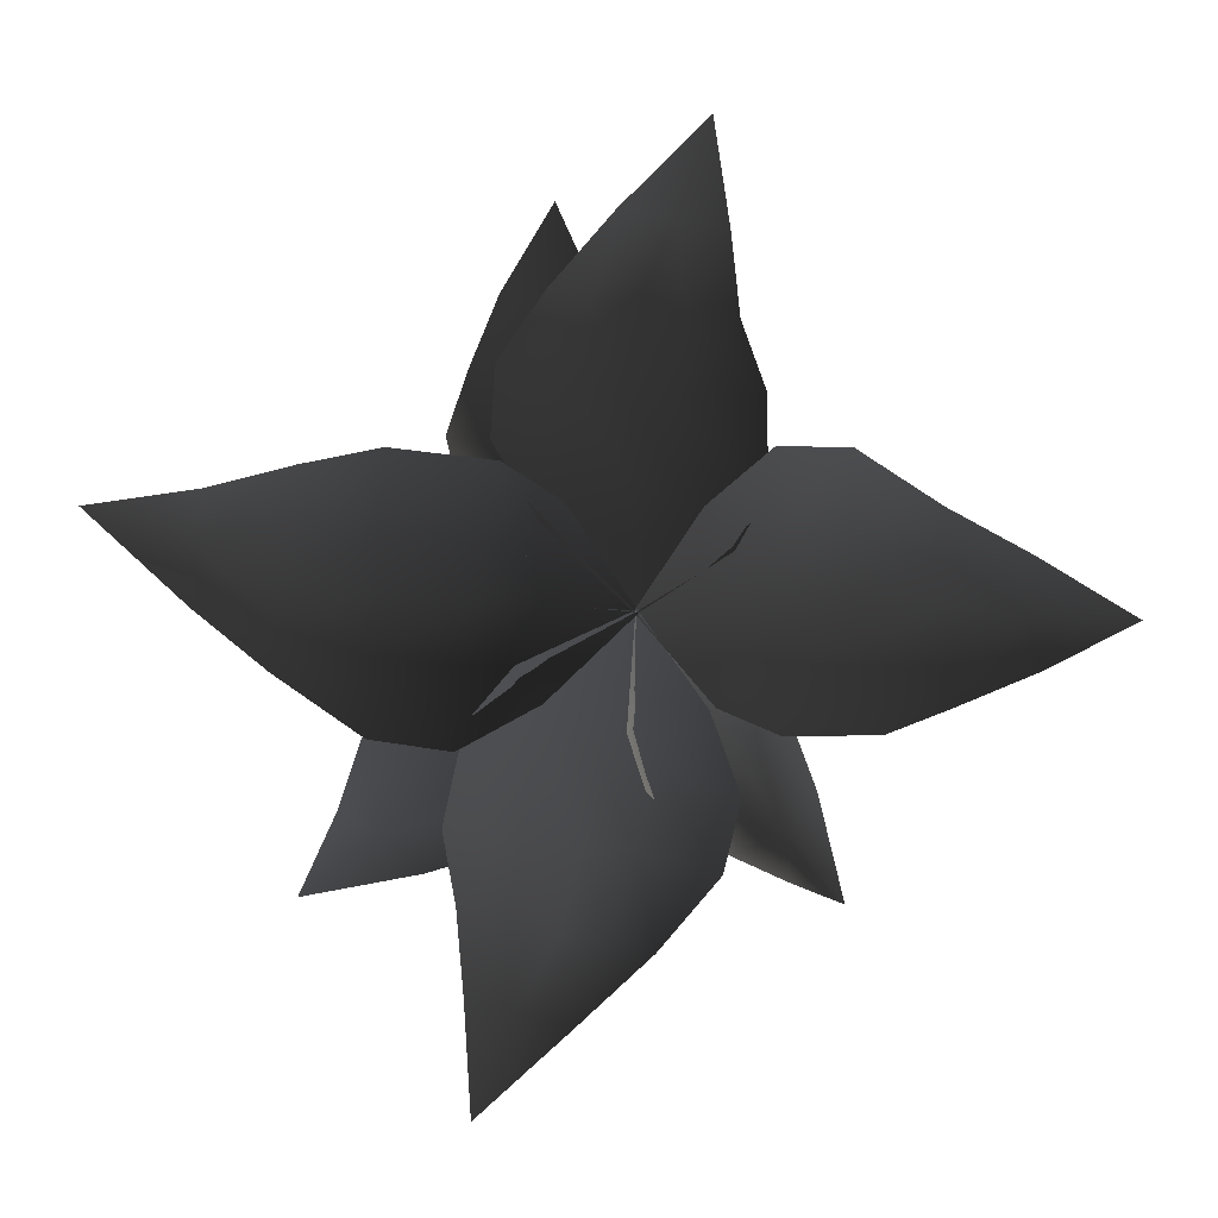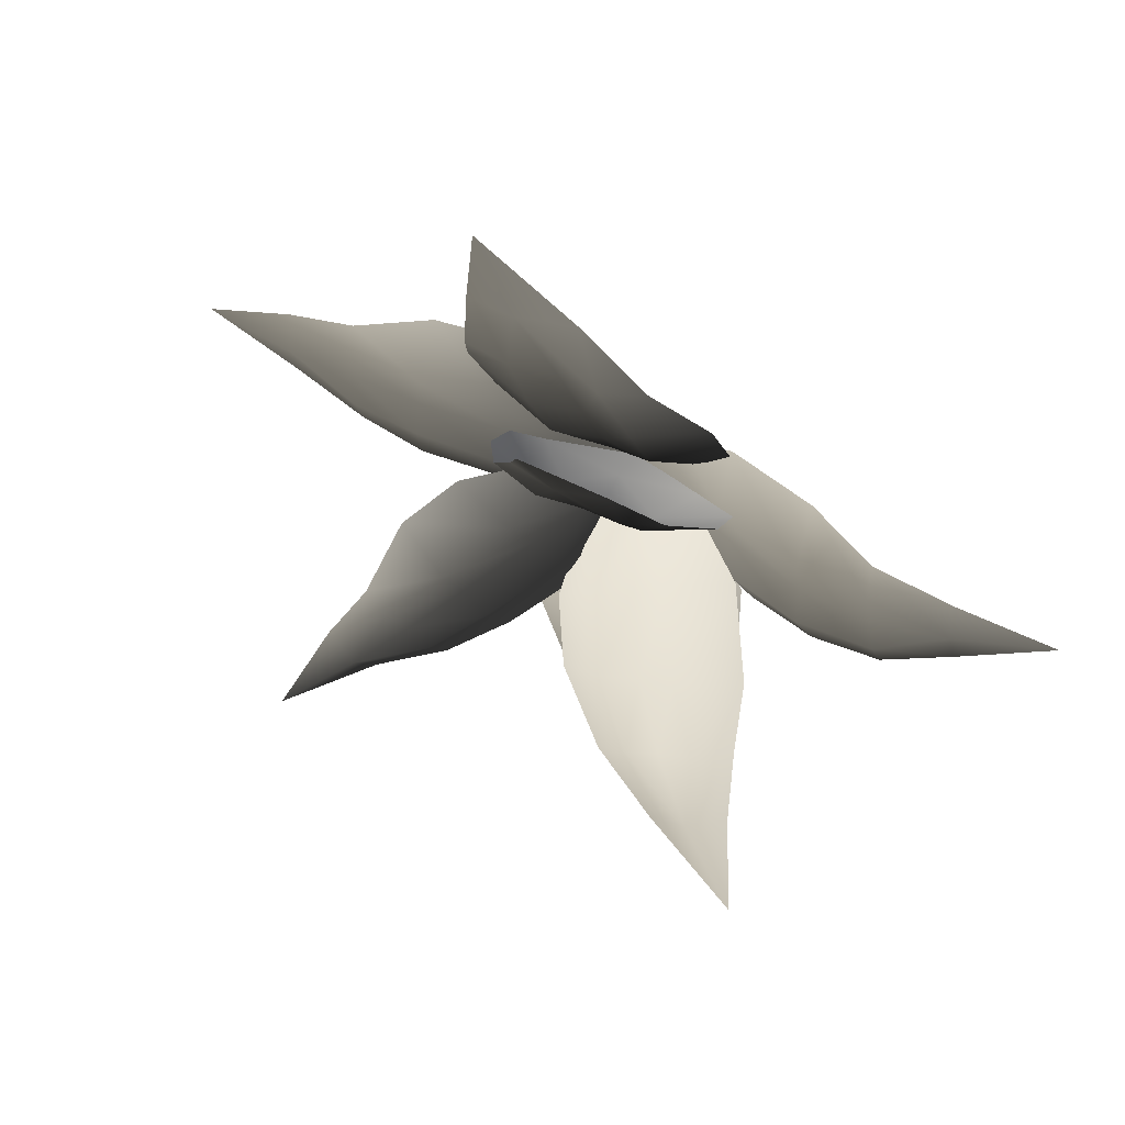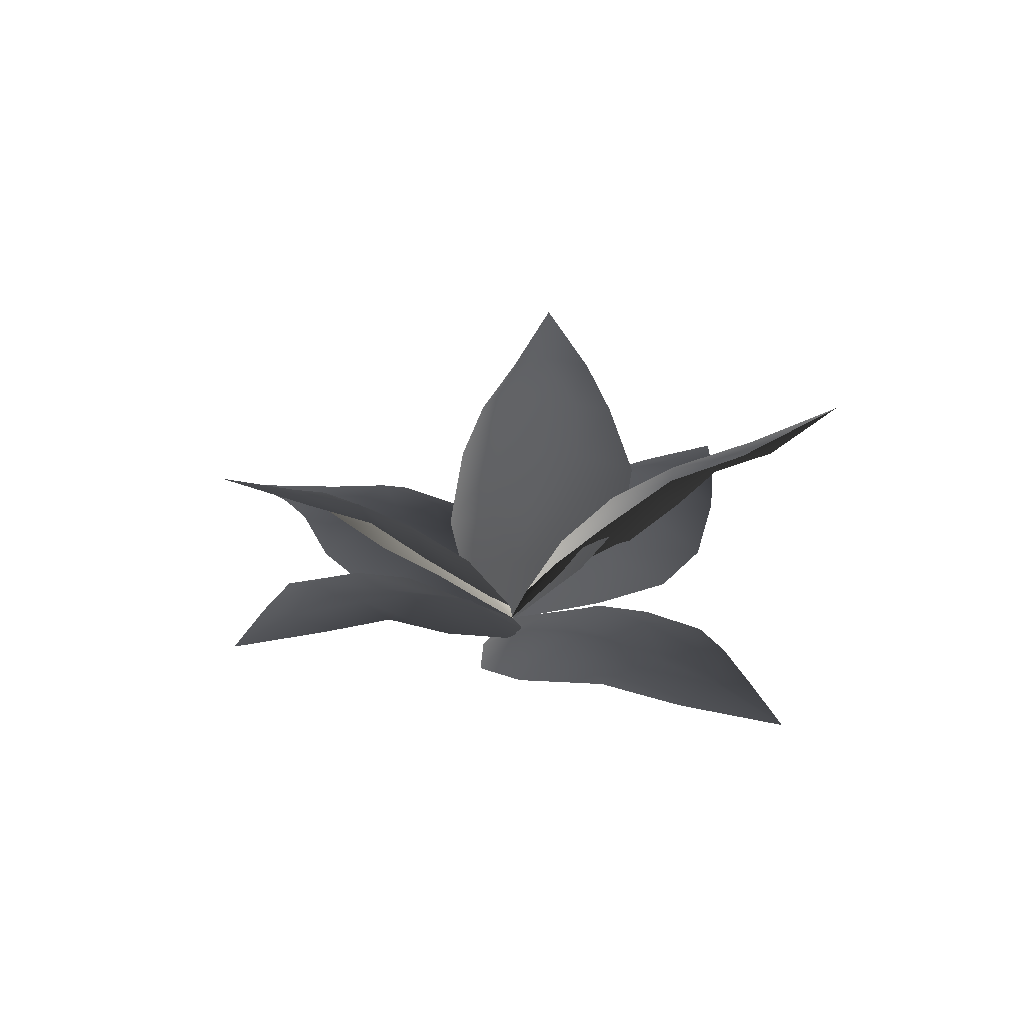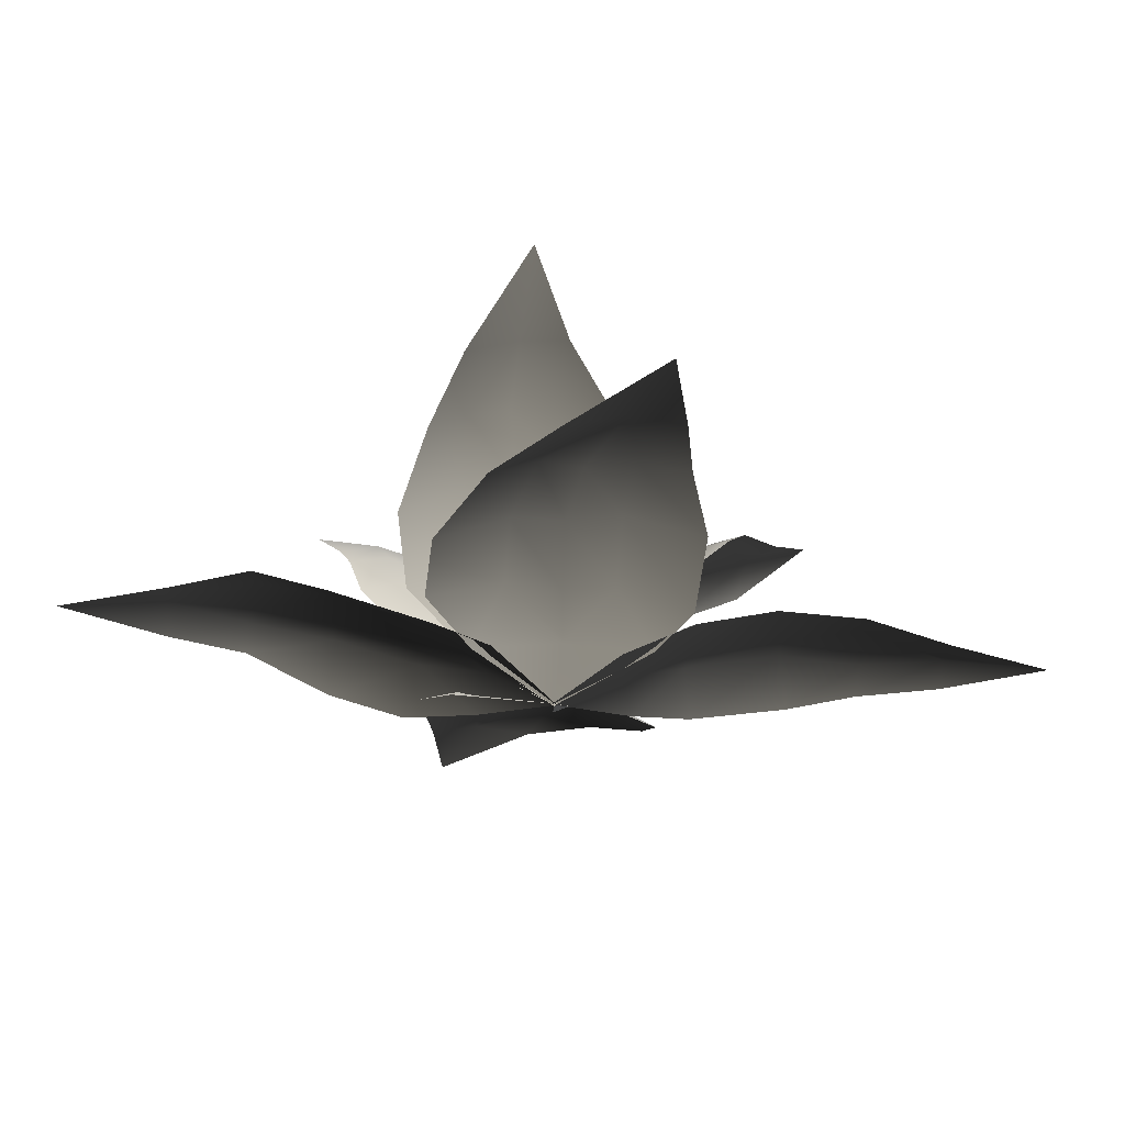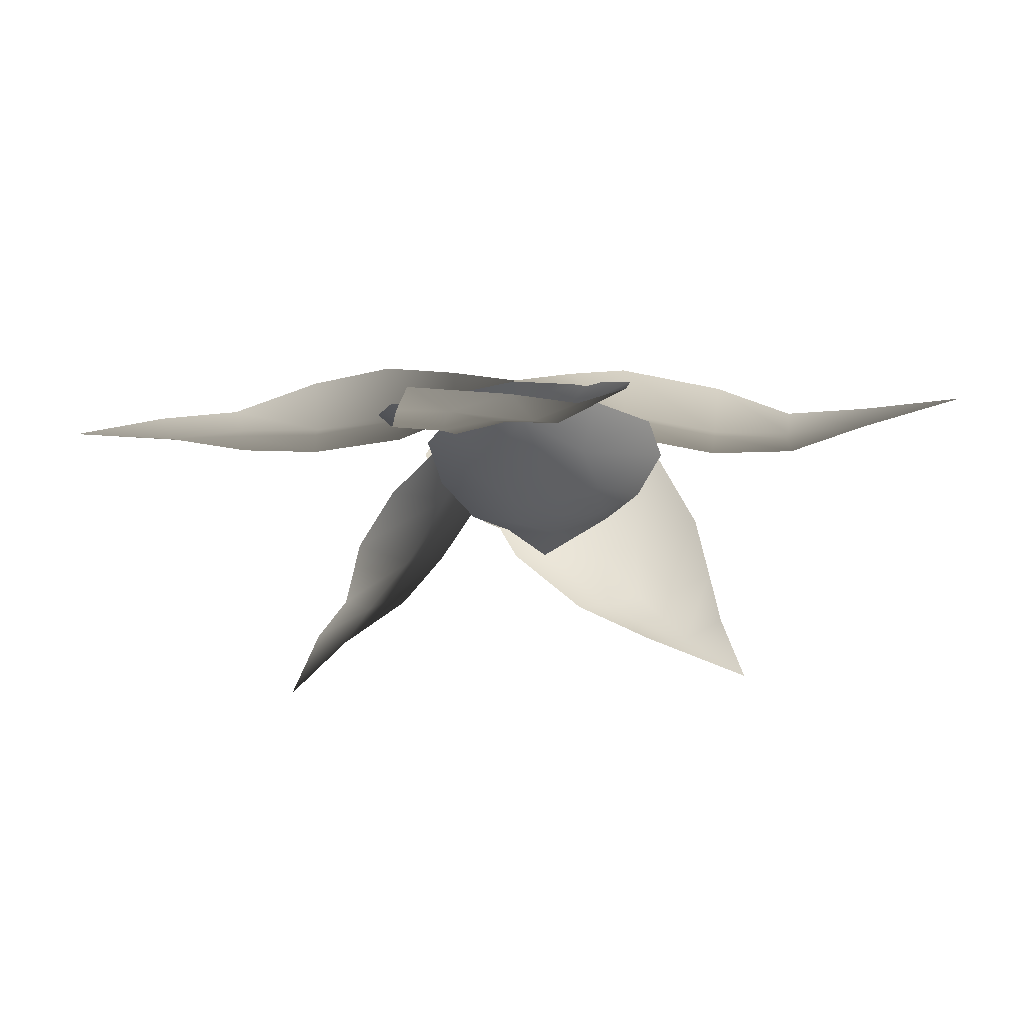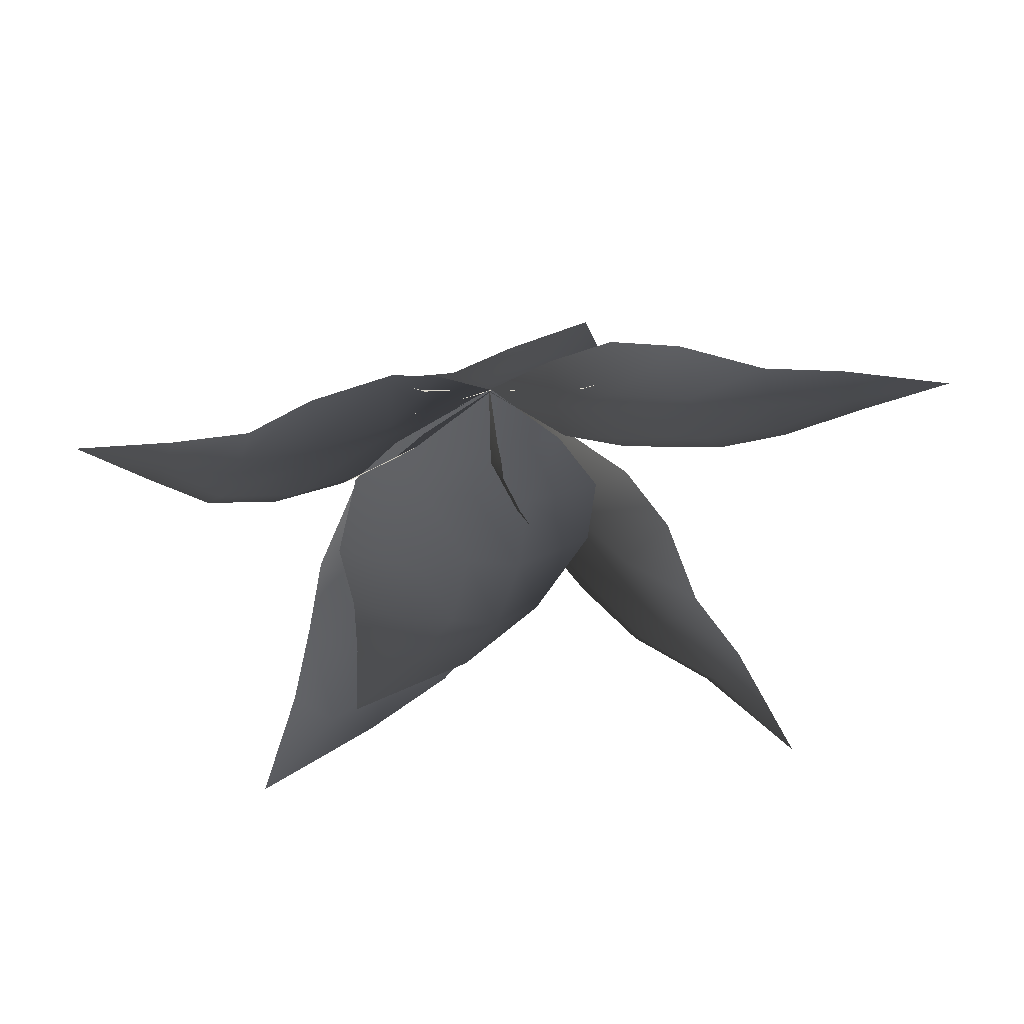
<metadata>
{"format":"obj","ext":"obj","renderer":"f3d","projection":"perspective","resolution":1024,"background":"white","views":[{"elev":-0.1,"azim":169.4,"up":"+Y"},{"elev":59.6,"azim":28.9,"up":"+Y"},{"elev":22.8,"azim":-127.3,"up":"+Z"},{"elev":66.2,"azim":-178.5,"up":"+Y"},{"elev":77.0,"azim":-0.9,"up":"+Y"},{"elev":-61.7,"azim":-172.5,"up":"+Y"}]}
</metadata>
<code>
v 2.36 -1.132 0.4547
v 1.593 -1.246 0.2701
v 1.391 -0.4812 0.562
v 2.27 -0.3847 0.7762
v 0.8118 -0.8207 0.1623
v 0.679 0.08127 0.2819
v -0.0261 -0.006629 -0.01258
v 3.193 -0.5447 0.6743
v 3.138 -0.1065 0.837
v 3.906 0.03798 0.6001
v 3.859 0.6009 0.7487
v 4.87 0.9292 0.536
v 3.793 1.099 0.6838
v 0.6161 0.9899 0.2065
v 3.035 0.3322 0.799
v 2.997 0.8248 0.8706
v 2.206 0.6685 0.8051
v 2.243 0.1401 0.7088
v 1.219 0.5985 0.5643
v 1.325 0.07227 0.4852
v 2.944 1.325 0.7871
v 2.183 1.474 0.5402
v 1.18 1.348 0.2812
v -1.753 -0.07696 1.862
v -1.36 0.3458 1.359
v -0.7907 -0.1918 1.318
v -1.238 -0.6362 1.944
v -0.7388 0.3314 0.7464
v -0.2751 -0.3549 0.5876
v 0.008356 0.01647 -0.02328
v -1.966 -0.9556 2.33
v -1.712 -1.229 2.369
v -2.347 -1.79 2.581
v -2.064 -2.226 2.586
v -2.763 -2.962 3.075
v -1.975 -2.649 2.301
v 0.02441 -1.088 0.3119
v -1.548 -1.57 2.221
v -1.344 -1.927 2.16
v -0.8721 -1.484 1.723
v -1.104 -1.065 1.771
v -0.3133 -1.012 1.017
v -0.6106 -0.632 1.109
v -1.284 -2.341 1.903
v -0.8028 -2.16 1.343
v -0.2119 -1.632 0.6199
v 1.538 1.628 1.304
v 1.461 1.037 0.7743
v 0.7416 0.845 1.051
v 0.8745 1.522 1.616
v 0.9077 0.4855 0.39
v 0.08479 0.4621 0.5711
v -0.0002655 -0.0175 -0.02401
v 1.243 2.304 1.886
v 0.866 2.268 2.053
v 0.884 3.07 2.306
v 0.3808 3.028 2.441
v 0.2475 4.055 2.877
v -0.08995 3.108 2.416
v -0.7414 0.5946 0.6145
v 0.4661 2.304 2.095
v 0.02933 2.316 2.183
v -0.08118 1.631 1.75
v 0.3926 1.615 1.631
v -0.2519 0.8847 1.143
v 0.2308 0.921 1.042
v -0.4404 2.449 2.131
v -0.7751 1.896 1.633
v -0.9435 1.103 0.9906
v 0.01106 -2.032 1.596
v -0.3423 -1.596 1.066
v 0.1329 -0.9875 1.189
v 0.5372 -1.509 1.772
v -0.3259 -0.8836 0.5704
v 0.315 -0.3366 0.5784
v -0.01456 0.01061 -0.02363
v 0.7624 -2.257 2.186
v 1.113 -1.931 2.237
v 1.587 -2.528 2.531
v 2.031 -2.132 2.62
v 2.772 -2.776 2.976
v 2.433 -1.9 2.444
v 1.035 0.07416 0.4521
v 1.465 -1.728 2.185
v 1.851 -1.447 2.183
v 1.381 -0.9708 1.739
v 0.9786 -1.288 1.695
v 0.923 -0.3851 1.068
v 0.5591 -0.7318 1.066
v 2.251 -1.214 2.019
v 2.071 -0.7275 1.498
v 1.573 -0.1489 0.7888
v 1.152 2.265 0.7456
v 1.242 1.548 0.4662
v 0.4939 1.289 0.7477
v 0.4408 2.094 1.062
v 0.8192 0.789 0.2526
v -0.07369 0.6215 0.3947
v 0.006217 -0.02352 -0.01708
v 0.6259 2.985 1.096
v 0.176 2.907 1.254
v -0.05401 3.757 1.208
v -0.647 3.702 1.361
v -1.016 4.709 1.395
v -1.169 3.602 1.311
v -0.9844 0.5547 0.3574
v -0.2495 2.878 1.233
v -0.7434 2.809 1.313
v -0.6236 2.023 1.142
v -0.0869 2.102 1.038
v -0.5821 1.108 0.7888
v -0.06406 1.23 0.6974
v -1.25 2.76 1.255
v -1.427 2.051 0.931
v -1.347 1.097 0.5541
v -2.128 1.507 0.4242
v -1.349 1.509 0.2676
v -1.295 0.7168 0.5591
v -2.156 0.721 0.7234
v -0.6571 0.949 0.1625
v -0.6828 0.03774 0.282
v 0.02685 0.001998 -0.01258
v -3.034 0.9832 0.5807
v -3.047 0.4864 0.6625
v -3.896 0.5257 0.5164
v -3.89 -0.06887 0.5928
v -4.953 -0.07949 0.5167
v -3.926 -0.56 0.4717
v -0.7786 -0.8681 0.207
v -3.071 0.07416 0.611
v -3.094 -0.4084 0.6512
v -2.272 -0.3216 0.7066
v -2.233 0.1991 0.6457
v -1.311 -0.3751 0.5597
v -1.323 0.1596 0.4853
v -3.099 -0.8881 0.4921
v -2.399 -1.136 0.4252
v -1.397 -1.125 0.2855
v -0.9312 -2.415 0.615
v -1.064 -1.697 0.3976
v -0.3152 -1.388 0.6662
v -0.1941 -2.211 0.9541
v -0.7208 -0.8872 0.2272
v 0.1586 -0.6416 0.3324
v -0.009566 0.02411 -0.01452
v -0.367 -3.154 0.9197
v 0.05648 -3.06 1.116
v 0.3479 -3.826 1.062
v 0.9212 -3.7 1.096
v 1.352 -4.651 0.9259
v 1.414 -3.541 0.9556
v 1.055 -0.479 0.2498
v 0.5035 -2.968 1.074
v 0.9692 -2.811 1.095
v 0.8526 -2.054 0.943
v 0.329 -2.168 0.86
v 0.7363 -1.103 0.6499
v 0.2322 -1.269 0.5794
v 1.492 -2.686 0.9187
v 1.651 -1.958 0.6822
v 1.483 -0.9944 0.369
g P_DF_Fern_01_(14)_412_3
f 1 3 2
f 1 4 3
f 5 2 3
f 5 3 6
f 7 5 6
f 8 4 1
f 8 9 4
f 10 9 8
f 10 11 9
f 10 12 11
f 12 13 11
f 6 14 7
f 11 15 9
f 11 16 15
f 15 16 17
f 15 17 18
f 9 18 4
f 9 15 18
f 18 17 19
f 19 14 6
f 18 19 20
f 20 19 6
f 4 18 20
f 4 20 3
f 3 20 6
f 11 21 16
f 11 13 21
f 16 22 17
f 16 21 22
f 17 23 19
f 17 22 23
f 19 23 14
f 24 26 25
f 24 27 26
f 28 25 26
f 28 26 29
f 30 28 29
f 31 27 24
f 31 32 27
f 33 32 31
f 33 34 32
f 33 35 34
f 35 36 34
f 29 37 30
f 34 38 32
f 34 39 38
f 38 39 40
f 38 40 41
f 32 41 27
f 32 38 41
f 41 40 42
f 42 37 29
f 41 42 43
f 43 42 29
f 27 41 43
f 27 43 26
f 26 43 29
f 34 44 39
f 34 36 44
f 39 45 40
f 39 44 45
f 40 46 42
f 40 45 46
f 42 46 37
f 47 49 48
f 47 50 49
f 51 48 49
f 51 49 52
f 53 51 52
f 54 50 47
f 54 55 50
f 56 55 54
f 56 57 55
f 56 58 57
f 58 59 57
f 52 60 53
f 57 61 55
f 57 62 61
f 61 62 63
f 61 63 64
f 55 64 50
f 55 61 64
f 64 63 65
f 65 60 52
f 64 65 66
f 66 65 52
f 50 64 66
f 50 66 49
f 49 66 52
f 57 67 62
f 57 59 67
f 62 68 63
f 62 67 68
f 63 69 65
f 63 68 69
f 65 69 60
f 70 72 71
f 70 73 72
f 74 71 72
f 74 72 75
f 76 74 75
f 77 73 70
f 77 78 73
f 79 78 77
f 79 80 78
f 79 81 80
f 81 82 80
f 75 83 76
f 80 84 78
f 80 85 84
f 84 85 86
f 84 86 87
f 78 87 73
f 78 84 87
f 87 86 88
f 88 83 75
f 87 88 89
f 89 88 75
f 73 87 89
f 73 89 72
f 72 89 75
f 80 90 85
f 80 82 90
f 85 91 86
f 85 90 91
f 86 92 88
f 86 91 92
f 88 92 83
f 93 95 94
f 93 96 95
f 97 94 95
f 97 95 98
f 99 97 98
f 100 96 93
f 100 101 96
f 102 101 100
f 102 103 101
f 102 104 103
f 104 105 103
f 98 106 99
f 103 107 101
f 103 108 107
f 107 108 109
f 107 109 110
f 101 110 96
f 101 107 110
f 110 109 111
f 111 106 98
f 110 111 112
f 112 111 98
f 96 110 112
f 96 112 95
f 95 112 98
f 103 113 108
f 103 105 113
f 108 114 109
f 108 113 114
f 109 115 111
f 109 114 115
f 111 115 106
f 116 118 117
f 116 119 118
f 120 117 118
f 120 118 121
f 122 120 121
f 123 119 116
f 123 124 119
f 125 124 123
f 125 126 124
f 125 127 126
f 127 128 126
f 121 129 122
f 126 130 124
f 126 131 130
f 130 131 132
f 130 132 133
f 124 133 119
f 124 130 133
f 133 132 134
f 134 129 121
f 133 134 135
f 135 134 121
f 119 133 135
f 119 135 118
f 118 135 121
f 126 136 131
f 126 128 136
f 131 137 132
f 131 136 137
f 132 138 134
f 132 137 138
f 134 138 129
f 139 141 140
f 139 142 141
f 143 140 141
f 143 141 144
f 145 143 144
f 146 142 139
f 146 147 142
f 148 147 146
f 148 149 147
f 148 150 149
f 150 151 149
f 144 152 145
f 149 153 147
f 149 154 153
f 153 154 155
f 153 155 156
f 147 156 142
f 147 153 156
f 156 155 157
f 157 152 144
f 156 157 158
f 158 157 144
f 142 156 158
f 142 158 141
f 141 158 144
f 149 159 154
f 149 151 159
f 154 160 155
f 154 159 160
f 155 161 157
f 155 160 161
f 157 161 152

</code>
